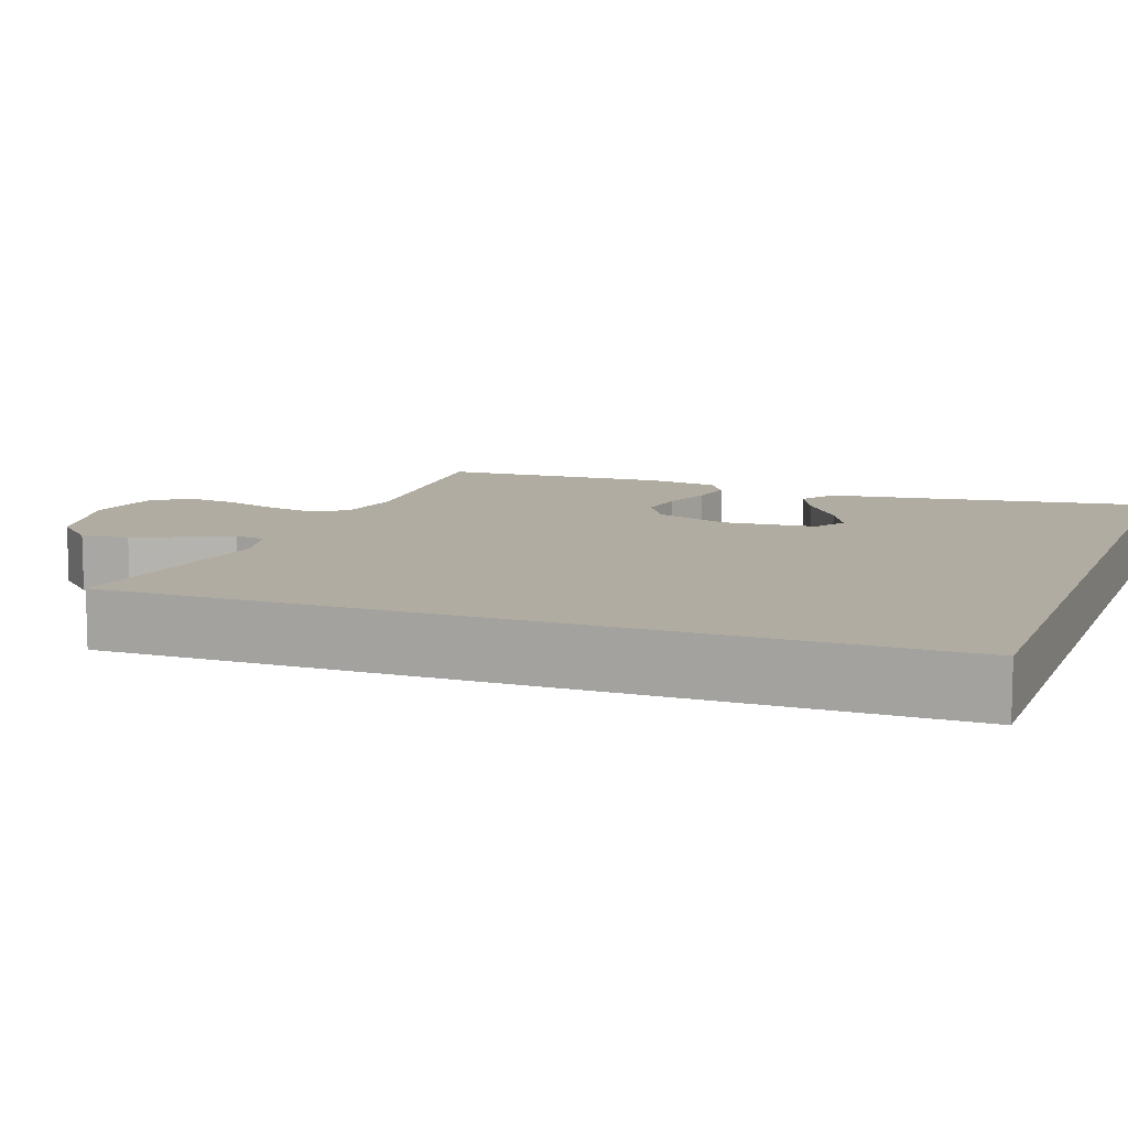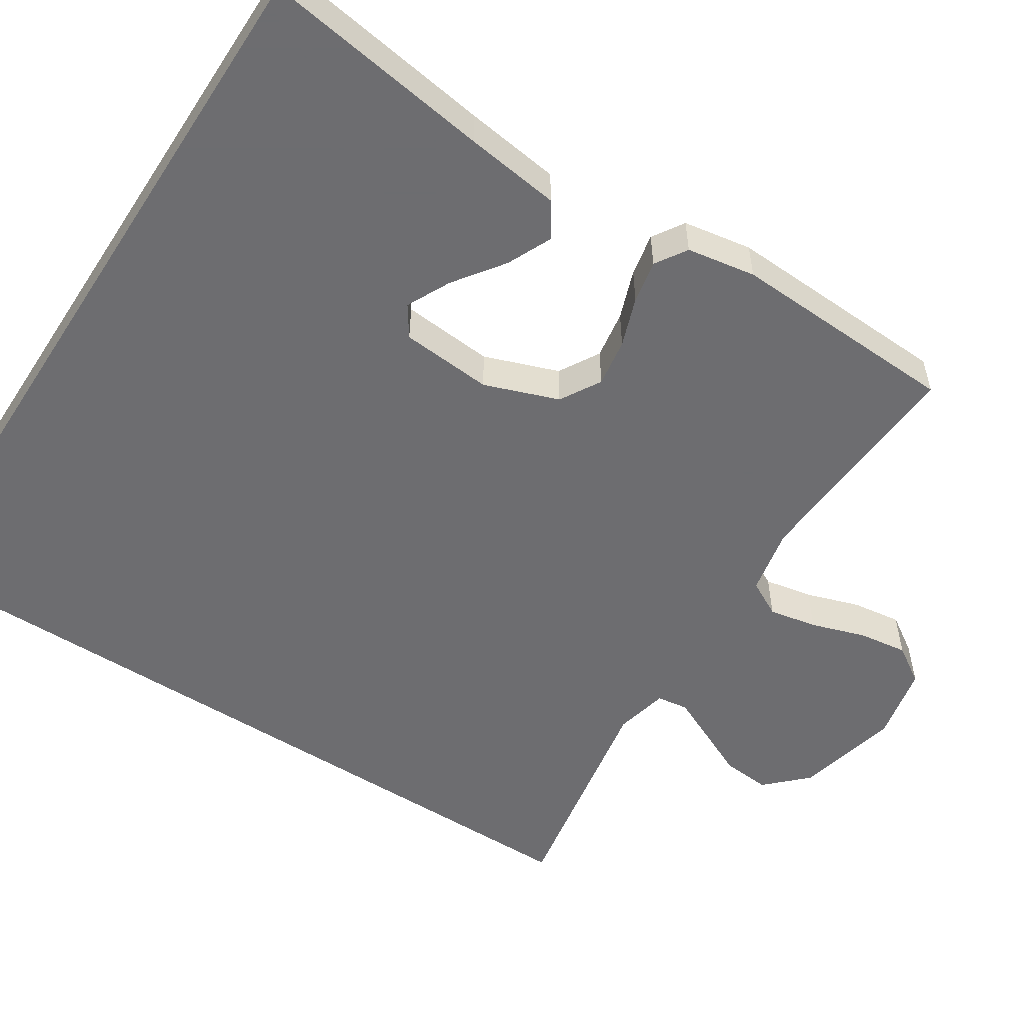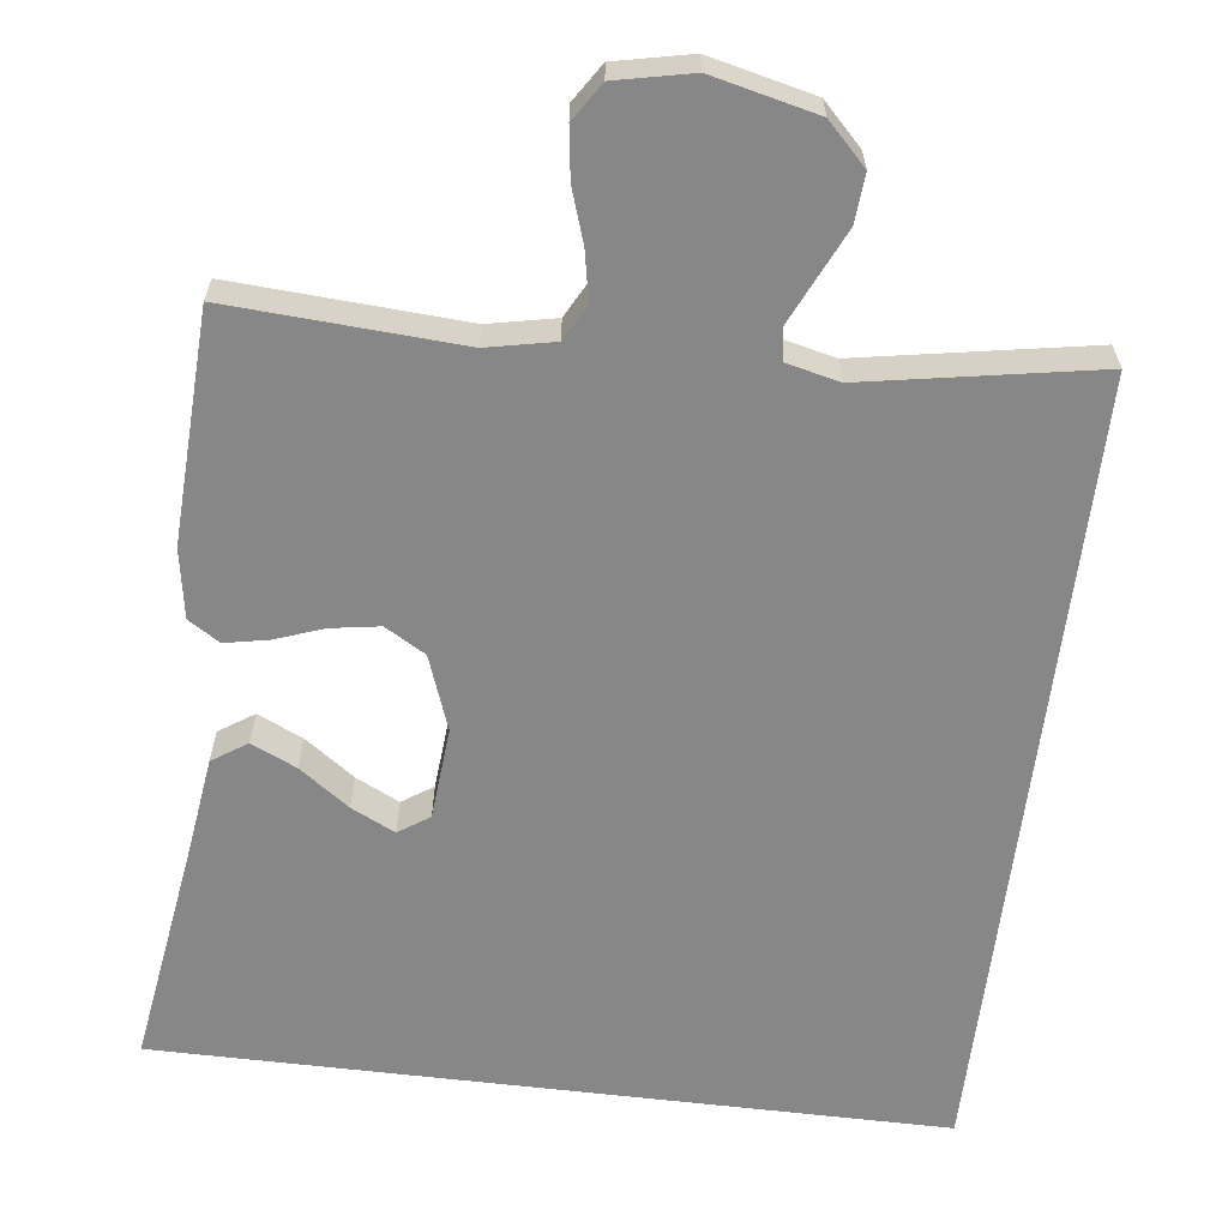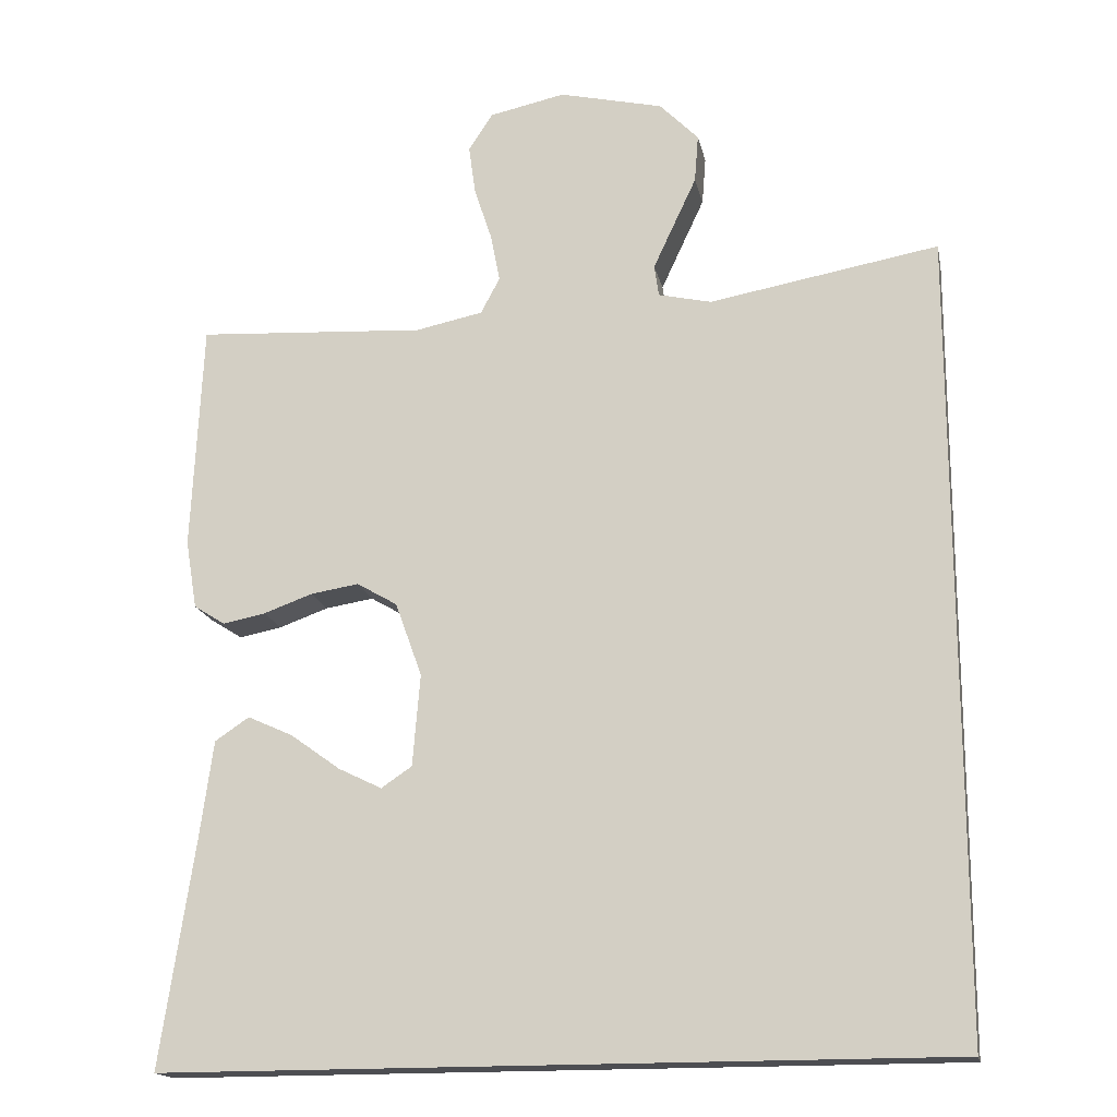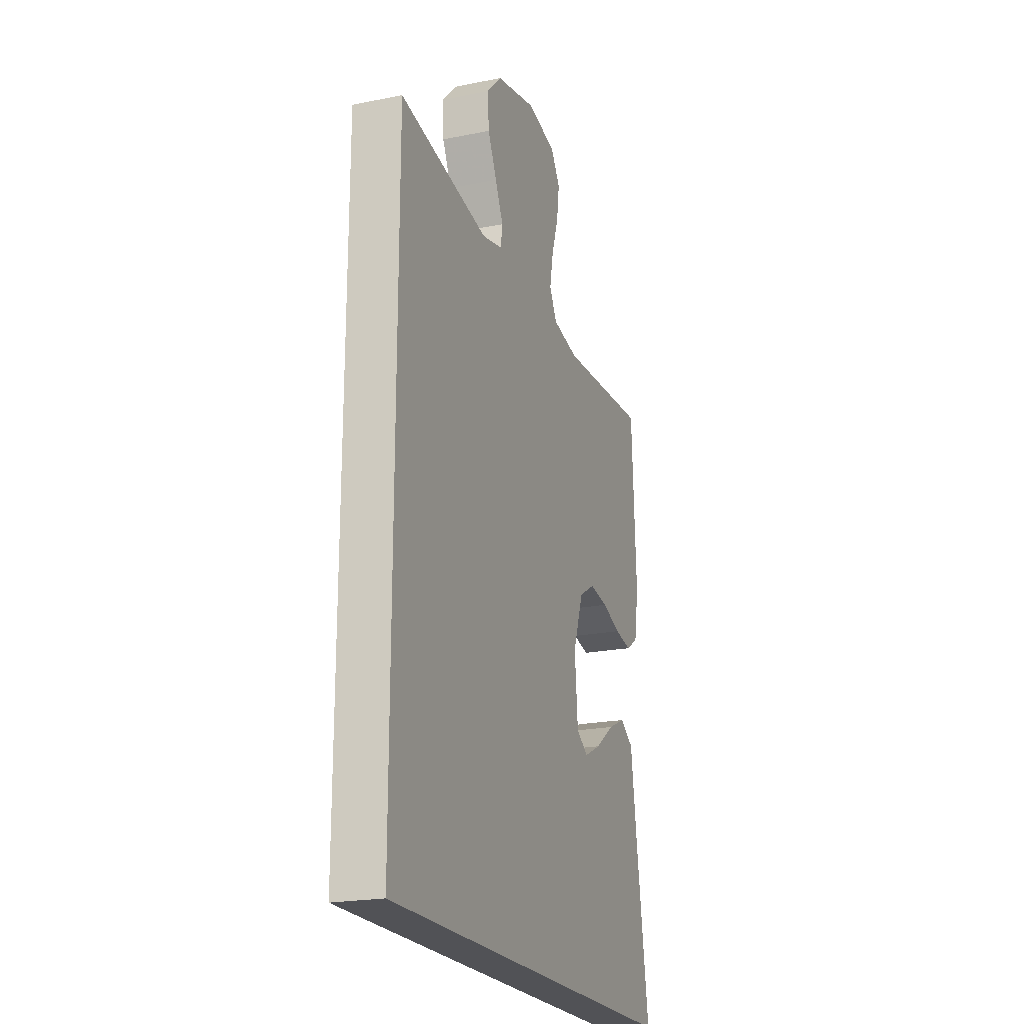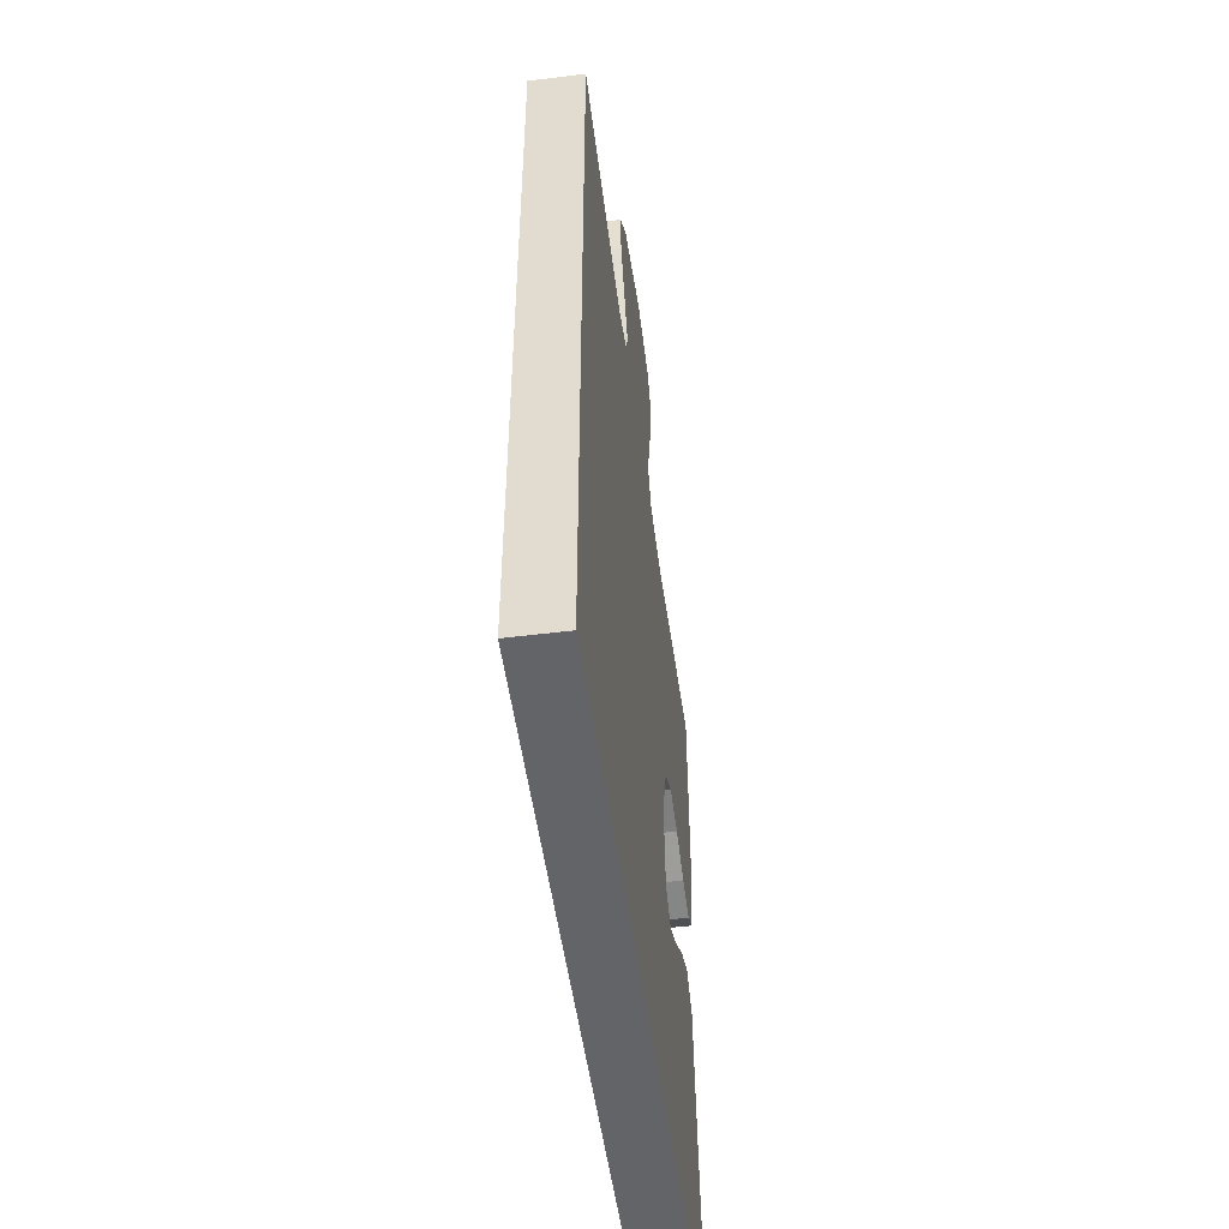
<metadata>
{"format":"obj","ext":"obj","renderer":"f3d","projection":"perspective","resolution":1024,"background":"white","views":[{"elev":10.2,"azim":110.0,"up":"+Y"},{"elev":-54.1,"azim":-122.8,"up":"+Y"},{"elev":-62.5,"azim":-6.9,"up":"+Y"},{"elev":-17.2,"azim":11.5,"up":"+Z"},{"elev":-21.3,"azim":109.9,"up":"+Z"},{"elev":-51.1,"azim":97.7,"up":"+Z"}]}
</metadata>
<code>
v 0.5 0.07 -0.5
v -0.525 0.07 -0.5
v -0.48 0.07 -0.2
v -0.463 0.07 -0.075
v -0.418 0.07 -0.045
v -0.359 0.07 -0.072
v -0.294 0.07 -0.119
v -0.237 0.07 -0.147
v -0.197 0.07 -0.12
v -0.187 0.07 0
v -0.222 0.07 0.097
v -0.275 0.07 0.128
v -0.338 0.07 0.118
v -0.402 0.07 0.095
v -0.458 0.07 0.084
v -0.499 0.07 0.11
v -0.514 0.07 0.2
v -0.5 0.07 0.5
v -0.2 0.07 0.482
v -0.112 0.07 0.5
v -0.087 0.07 0.547
v -0.099 0.07 0.61
v -0.122 0.07 0.68
v -0.131 0.07 0.745
v -0.099 0.07 0.794
v 0 0.07 0.815
v 0.136 0.07 0.783
v 0.187 0.07 0.731
v 0.182 0.07 0.668
v 0.152 0.07 0.604
v 0.125 0.07 0.546
v 0.131 0.07 0.505
v 0.2 0.07 0.489
v 0.5 0.07 0.542
v 0.5 0 -0.5
v -0.525 0 -0.5
v -0.48 0 -0.2
v -0.463 0 -0.075
v -0.418 0 -0.045
v -0.359 0 -0.072
v -0.294 0 -0.119
v -0.237 0 -0.147
v -0.197 0 -0.12
v -0.187 0 0
v -0.222 0 0.097
v -0.275 0 0.128
v -0.338 0 0.118
v -0.402 0 0.095
v -0.458 0 0.084
v -0.499 0 0.11
v -0.514 0 0.2
v -0.5 0 0.5
v -0.2 0 0.482
v -0.112 0 0.5
v -0.087 0 0.547
v -0.099 0 0.61
v -0.122 0 0.68
v -0.131 0 0.745
v -0.099 0 0.794
v 0 0 0.815
v 0.136 0 0.783
v 0.187 0 0.731
v 0.182 0 0.668
v 0.152 0 0.604
v 0.125 0 0.546
v 0.131 0 0.505
v 0.2 0 0.489
v 0.5 0 0.542
f 33 34 1
f 32 33 1
f 28 29 30
f 27 28 30
f 26 27 30
f 25 26 30
f 24 25 30
f 23 24 30
f 22 23 30
f 21 22 30 31
f 20 21 31 32
f 17 18 19
f 16 17 19
f 15 16 19
f 14 15 19
f 13 14 19
f 19 20 32
f 13 19 32
f 12 13 32
f 5 6 7
f 4 5 7
f 3 4 7
f 3 7 8
f 2 3 8
f 1 2 8 9
f 11 12 32
f 10 11 32 1
f 1 9 10
f 35 68 67
f 35 67 66
f 64 63 62
f 64 62 61
f 64 61 60
f 64 60 59
f 64 59 58
f 64 58 57
f 64 57 56
f 65 64 56 55
f 66 65 55 54
f 53 52 51
f 53 51 50
f 53 50 49
f 53 49 48
f 53 48 47
f 66 54 53
f 66 53 47
f 66 47 46
f 41 40 39
f 41 39 38
f 41 38 37
f 42 41 37
f 42 37 36
f 43 42 36 35
f 66 46 45
f 35 66 45 44
f 44 43 35
f 1 35 36 2
f 2 36 37 3
f 3 37 38 4
f 4 38 39 5
f 5 39 40 6
f 6 40 41 7
f 7 41 42 8
f 8 42 43 9
f 9 43 44 10
f 10 44 45 11
f 11 45 46 12
f 12 46 47 13
f 13 47 48 14
f 14 48 49 15
f 15 49 50 16
f 16 50 51 17
f 17 51 52 18
f 18 52 53 19
f 19 53 54 20
f 20 54 55 21
f 21 55 56 22
f 22 56 57 23
f 23 57 58 24
f 24 58 59 25
f 25 59 60 26
f 26 60 61 27
f 27 61 62 28
f 28 62 63 29
f 29 63 64 30
f 30 64 65 31
f 31 65 66 32
f 32 66 67 33
f 33 67 68 34
f 34 68 35 1

</code>
